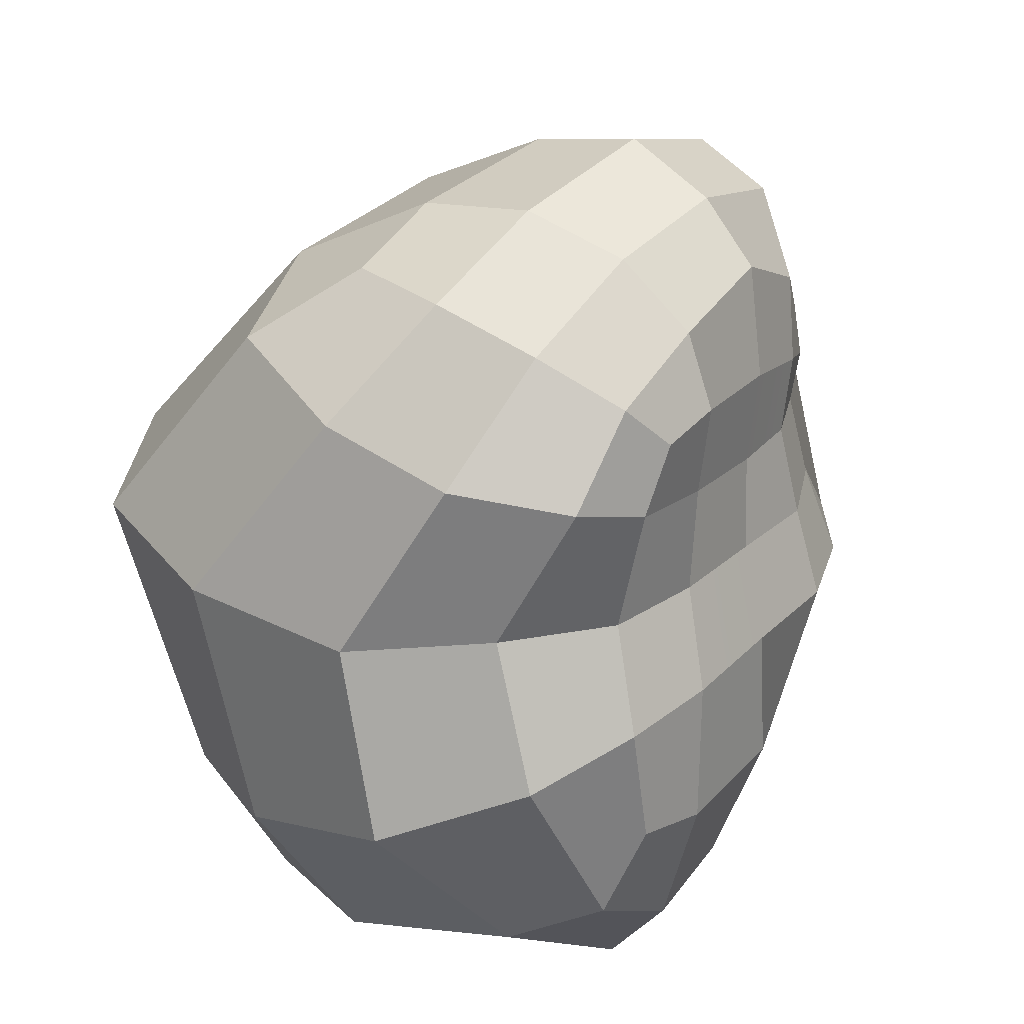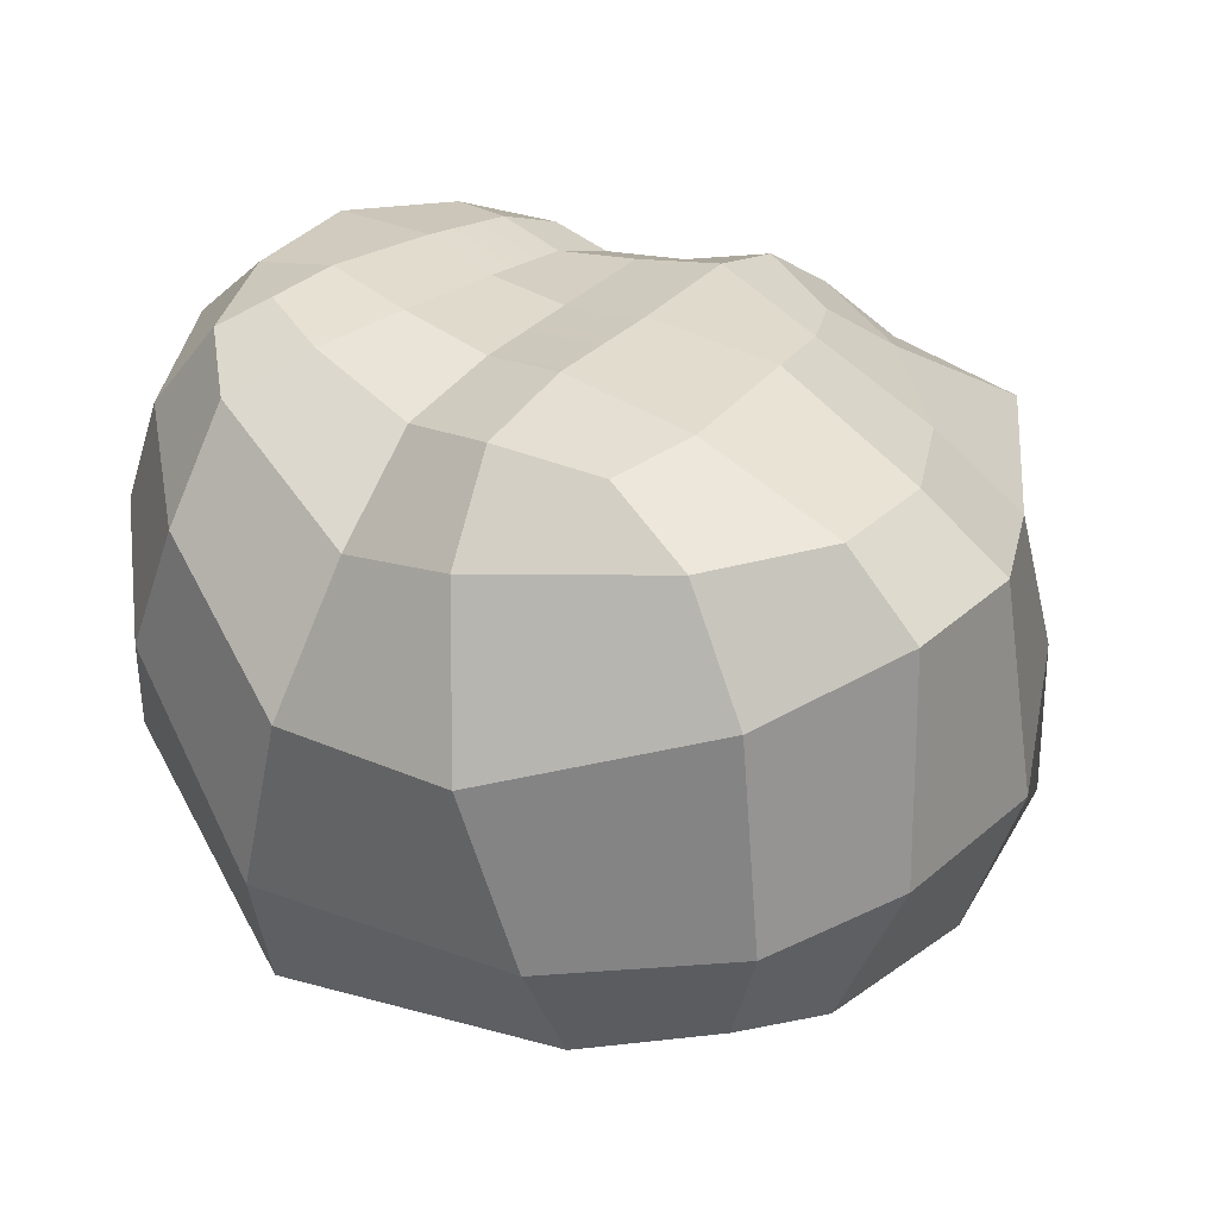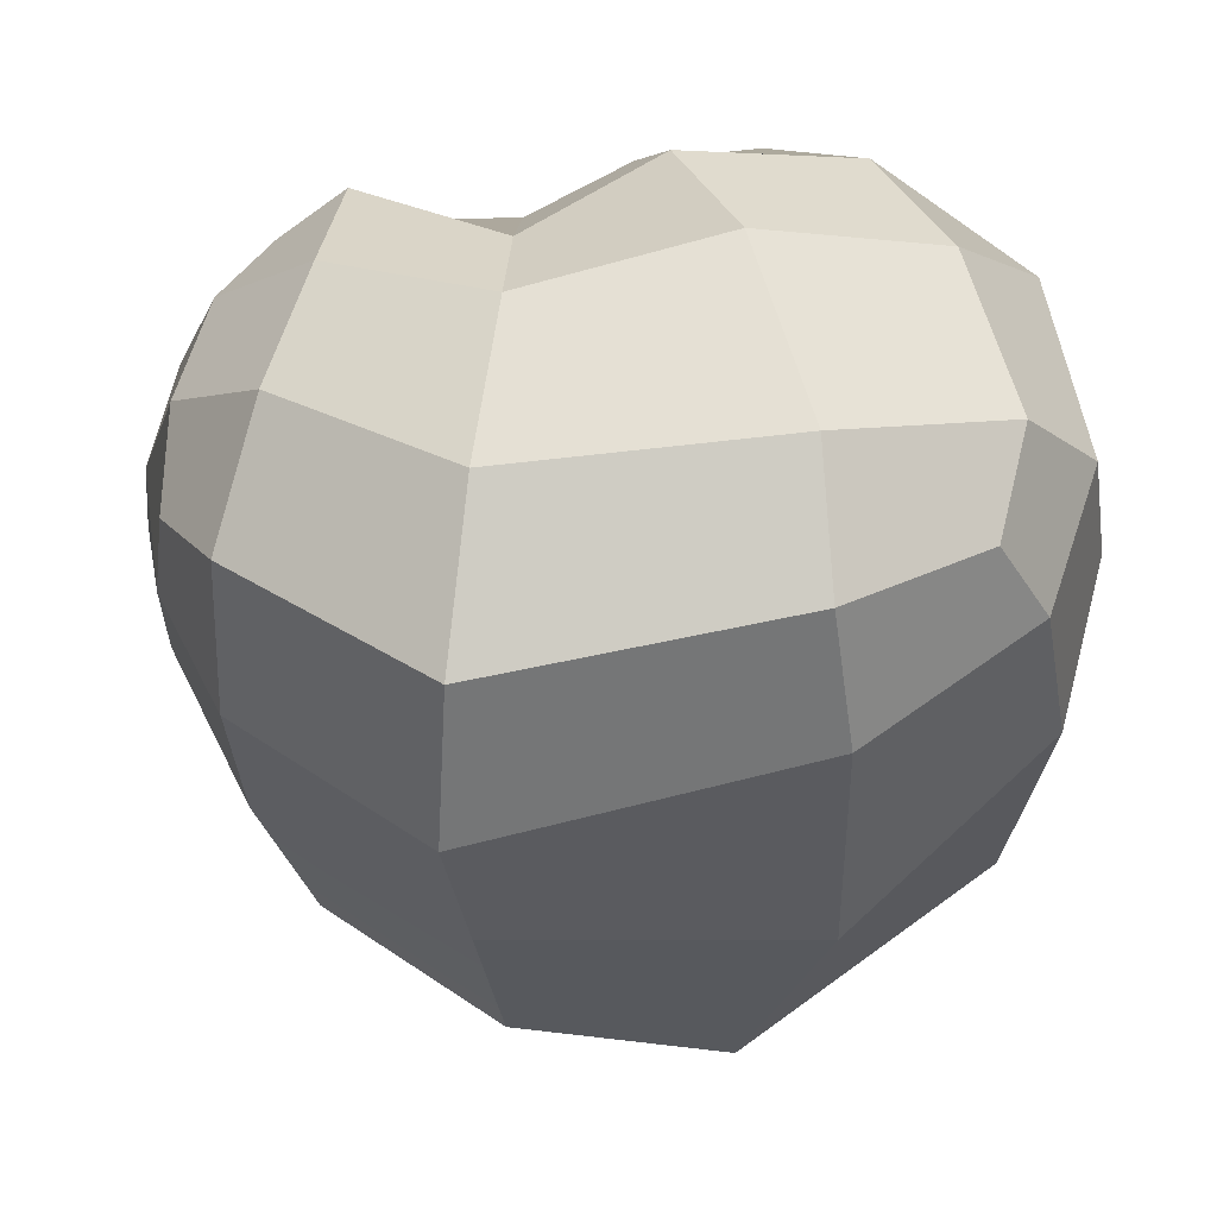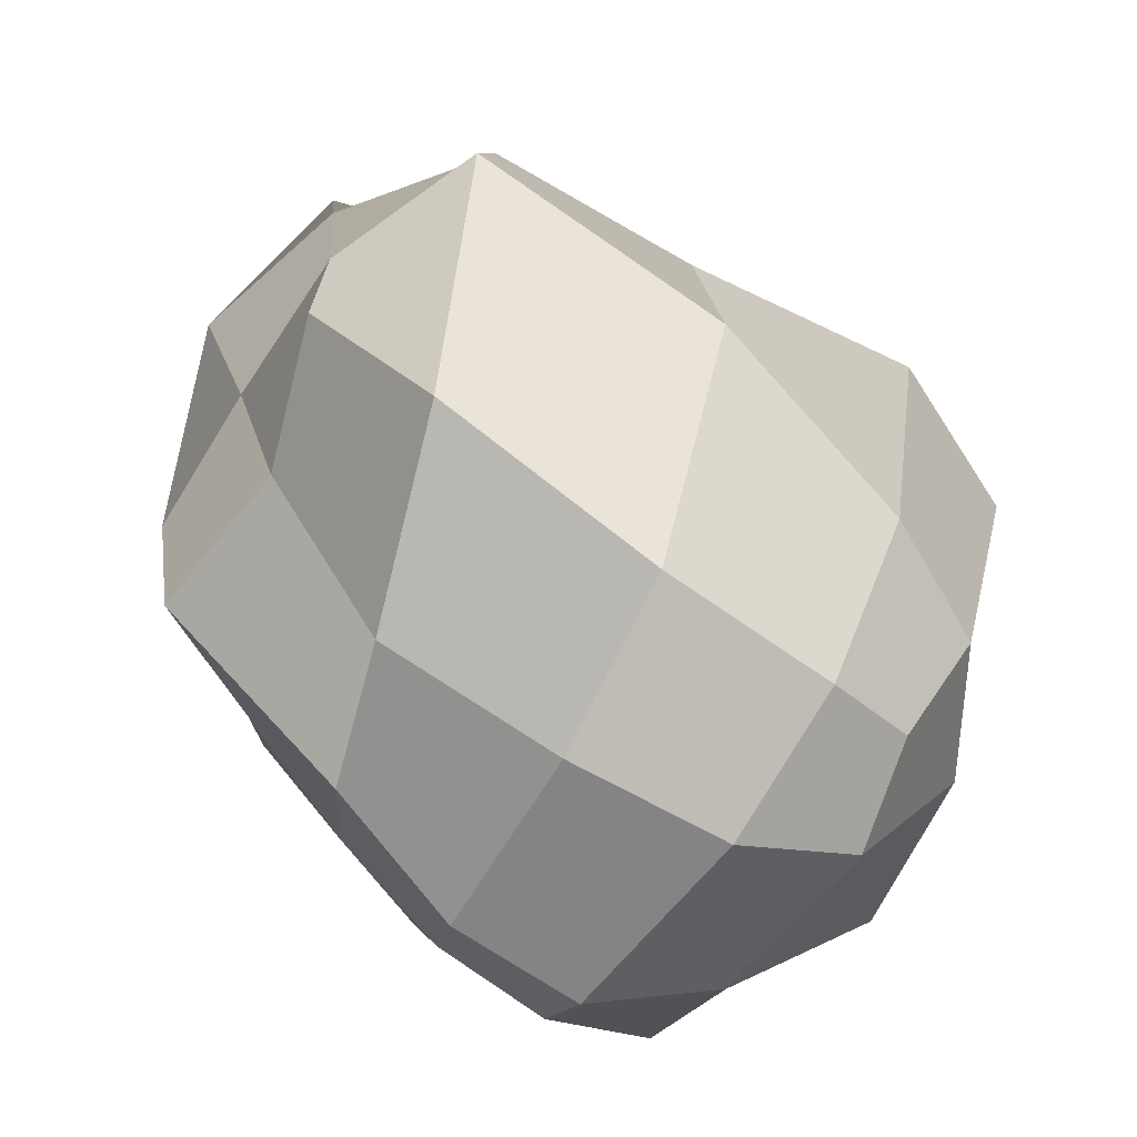
<metadata>
{"format":"obj","ext":"obj","renderer":"f3d","projection":"perspective","resolution":1024,"background":"white","views":[{"elev":27.7,"azim":-50.0,"up":"+Y"},{"elev":39.8,"azim":-52.5,"up":"+Z"},{"elev":-23.1,"azim":-83.9,"up":"+Z"},{"elev":-72.9,"azim":154.9,"up":"+Y"}]}
</metadata>
<code>
g Rock.041
v -0.004772 0.001077 0.002343
v -0.003383 0.002535 0.002283
v -0.002765 0.001817 0.002803
v -0.003212 0.0005392 0.002631
v 0.002852 0.002783 0.00138
v 0.004031 0.001683 0.0007479
v 0.003364 0.001067 0.001375
v 0.002391 0.001395 0.001847
v 0.005294 -0.003162 0.0008667
v 0.004325 -0.005202 0.0009457
v 0.003367 -0.004467 0.001876
v 0.003736 -0.00309 0.002188
v -0.002168 -0.008512 0.002554
v -0.004221 -0.007274 0.002675
v -0.003764 -0.005541 0.003265
v -0.002205 -0.005916 0.00329
v 0.004741 -0.004306 -0.009531
v 0.003938 -0.008914 -0.006524
v 0.00621 -0.006058 -0.006242
v 0.006248 -0.003479 -0.006672
v -0.002048 -0.003311 0.003188
v -0.002205 -0.005916 0.00329
v -0.003764 -0.005541 0.003265
v -0.00393 -0.003452 0.00306
v 0.002177 -0.003207 0.002852
v 0.001994 -0.00516 0.002388
v 0.0001701 -0.005733 0.003109
v 0.0001221 -0.003267 0.002981
v 0.002111 1.656e-05 0.001852
v 0.002119 -0.001572 0.00232
v 0.0002673 -0.001564 0.002414
v 0.0004991 0.0001079 0.002185
v -0.00142 0.0002925 0.002467
v -0.001644 -0.001574 0.002517
v -0.003541 -0.001587 0.002345
v -0.003212 0.0005392 0.002631
v -0.004007 -0.00667 -0.007348
v -0.003606 -0.009695 -0.005144
v -0.0002968 -0.009948 -0.00576
v -1.928e-05 -0.006261 -0.009001
v -0.002858 0.003175 -0.005908
v -0.004268 -0.0005632 -0.008754
v 0.0001879 -0.0003958 -0.008742
v 0.0009828 0.003545 -0.006078
v 0.004295 -0.0003781 -0.009078
v 0.004301 0.002967 -0.006775
v 0.004301 0.002967 -0.006775
v 0.004295 -0.0003781 -0.009078
v 0.006535 -0.000774 -0.0069
v 0.006645 0.002044 -0.006586
v -0.003143 -0.01061 -0.002354
v -0.005365 -0.00946 -0.002666
v -0.004657 -0.008585 0.000735
v -0.002292 -0.009929 0.001431
v 0.003166 -0.009179 -0.002592
v -0.0001084 -0.01079 -0.002594
v 0.0001808 -0.009919 0.00107
v 0.002679 -0.008732 0.0001694
v 0.002113 -0.007316 0.001533
v -4.498e-06 -0.008402 0.002156
v 0.0001701 -0.005733 0.003109
v 0.001994 -0.00516 0.002388
v 0.006695 -0.003492 -0.003815
v 0.005685 -0.006119 -0.003478
v 0.006406 -0.006403 -0.0007146
v 0.007021 -0.003536 -0.001038
v 0.007033 0.001537 -0.00376
v 0.007773 -0.0008302 -0.004058
v 0.007233 -0.001248 -0.001259
v 0.00573 0.0008199 -0.001391
v 0.004489 0.0003278 0.0001436
v 0.004897 -0.001339 7.809e-05
v 0.003553 -0.001511 0.001544
v 0.003397 4.185e-06 0.001186
v 0.00365 0.004701 -0.001351
v 0.005414 0.003083 -0.002432
v 0.004804 0.002457 -0.0005491
v 0.003301 0.004198 0.0003685
v -0.001917 0.004904 -0.001093
v 0.0008299 0.005565 -0.0008522
v 0.0008578 0.004804 0.0007958
v -0.001775 0.004456 0.0009379
v -0.001491 0.003325 0.00219
v 0.0009161 0.003713 0.001804
v 0.0008288 0.001694 0.002169
v -0.001291 0.001889 0.002592
v -0.006291 0.001996 -0.002013
v -0.004355 0.003882 -0.001132
v -0.004071 0.003347 0.0008623
v -0.005899 0.001324 0.0003896
v -0.00705 -0.006432 -0.003532
v -0.00767 -0.001446 -0.004167
v -0.007134 -0.001798 -0.001043
v -0.007235 -0.00541 -0.0002337
v -0.005701 -0.004196 0.002128
v -0.005269 -0.001681 0.0009911
v -0.003541 -0.001587 0.002345
v -0.00393 -0.003452 0.00306
v -0.007235 -0.00541 -0.0002337
v -0.007134 -0.001798 -0.001043
v -0.005269 -0.001681 0.0009911
v -0.005701 -0.004196 0.002128
v -0.004657 -0.008585 0.000735
v -0.007235 -0.00541 -0.0002337
v -0.005701 -0.004196 0.002128
v -0.004221 -0.007274 0.002675
v -0.004221 -0.007274 0.002675
v -0.005701 -0.004196 0.002128
v -0.00393 -0.003452 0.00306
v -0.003764 -0.005541 0.003265
v -0.006111 -0.006527 -0.005904
v -0.006863 -0.001024 -0.007153
v -0.00767 -0.001446 -0.004167
v -0.00705 -0.006432 -0.003532
v -0.005237 -0.008948 -0.004654
v -0.006111 -0.006527 -0.005904
v -0.00705 -0.006432 -0.003532
v -0.005365 -0.00946 -0.002666
v -0.005365 -0.00946 -0.002666
v -0.00705 -0.006432 -0.003532
v -0.007235 -0.00541 -0.0002337
v -0.004657 -0.008585 0.000735
v -0.005662 0.00275 -0.004514
v -0.004155 0.003994 -0.003071
v -0.004355 0.003882 -0.001132
v -0.006291 0.001996 -0.002013
v -0.006863 -0.001024 -0.007153
v -0.005662 0.00275 -0.004514
v -0.006291 0.001996 -0.002013
v -0.00767 -0.001446 -0.004167
v -0.00767 -0.001446 -0.004167
v -0.006291 0.001996 -0.002013
v -0.005899 0.001324 0.0003896
v -0.007134 -0.001798 -0.001043
v -0.001775 0.004456 0.0009379
v 0.0008578 0.004804 0.0007958
v 0.0009161 0.003713 0.001804
v -0.001491 0.003325 0.00219
v -0.004071 0.003347 0.0008623
v -0.001775 0.004456 0.0009379
v -0.001491 0.003325 0.00219
v -0.003383 0.002535 0.002283
v -0.003383 0.002535 0.002283
v -0.001491 0.003325 0.00219
v -0.001291 0.001889 0.002592
v -0.002765 0.001817 0.002803
v -0.002061 0.004537 -0.003397
v 0.0008702 0.00503 -0.003152
v 0.0008299 0.005565 -0.0008522
v -0.001917 0.004904 -0.001093
v -0.004155 0.003994 -0.003071
v -0.002061 0.004537 -0.003397
v -0.001917 0.004904 -0.001093
v -0.004355 0.003882 -0.001132
v -0.004355 0.003882 -0.001132
v -0.001917 0.004904 -0.001093
v -0.001775 0.004456 0.0009379
v -0.004071 0.003347 0.0008623
v 0.003848 0.004005 -0.003695
v 0.005483 0.003277 -0.004291
v 0.005414 0.003083 -0.002432
v 0.00365 0.004701 -0.001351
v 0.0008702 0.00503 -0.003152
v 0.003848 0.004005 -0.003695
v 0.00365 0.004701 -0.001351
v 0.0008299 0.005565 -0.0008522
v 0.0008299 0.005565 -0.0008522
v 0.00365 0.004701 -0.001351
v 0.003301 0.004198 0.0003685
v 0.0008578 0.004804 0.0007958
v 0.00573 0.0008199 -0.001391
v 0.007233 -0.001248 -0.001259
v 0.004897 -0.001339 7.809e-05
v 0.004489 0.0003278 0.0001436
v 0.004804 0.002457 -0.0005491
v 0.00573 0.0008199 -0.001391
v 0.004489 0.0003278 0.0001436
v 0.004031 0.001683 0.0007479
v 0.004031 0.001683 0.0007479
v 0.004489 0.0003278 0.0001436
v 0.003397 4.185e-06 0.001186
v 0.003364 0.001067 0.001375
v 0.006645 0.002044 -0.006586
v 0.006535 -0.000774 -0.0069
v 0.007773 -0.0008302 -0.004058
v 0.007033 0.001537 -0.00376
v 0.005483 0.003277 -0.004291
v 0.006645 0.002044 -0.006586
v 0.007033 0.001537 -0.00376
v 0.005414 0.003083 -0.002432
v 0.005414 0.003083 -0.002432
v 0.007033 0.001537 -0.00376
v 0.00573 0.0008199 -0.001391
v 0.004804 0.002457 -0.0005491
v 0.006248 -0.003479 -0.006672
v 0.00621 -0.006058 -0.006242
v 0.005685 -0.006119 -0.003478
v 0.006695 -0.003492 -0.003815
v 0.006535 -0.000774 -0.0069
v 0.006248 -0.003479 -0.006672
v 0.006695 -0.003492 -0.003815
v 0.007773 -0.0008302 -0.004058
v 0.007773 -0.0008302 -0.004058
v 0.006695 -0.003492 -0.003815
v 0.007021 -0.003536 -0.001038
v 0.007233 -0.001248 -0.001259
v 0.002679 -0.008732 0.0001694
v 0.0001808 -0.009919 0.00107
v -4.498e-06 -0.008402 0.002156
v 0.002113 -0.007316 0.001533
v 0.006406 -0.006403 -0.0007146
v 0.002679 -0.008732 0.0001694
v 0.002113 -0.007316 0.001533
v 0.004325 -0.005202 0.0009457
v 0.004325 -0.005202 0.0009457
v 0.002113 -0.007316 0.001533
v 0.001994 -0.00516 0.002388
v 0.003367 -0.004467 0.001876
v 0.003938 -0.008914 -0.006524
v -0.0002968 -0.009948 -0.00576
v -0.0001084 -0.01079 -0.002594
v 0.003166 -0.009179 -0.002592
v 0.00621 -0.006058 -0.006242
v 0.003938 -0.008914 -0.006524
v 0.003166 -0.009179 -0.002592
v 0.005685 -0.006119 -0.003478
v 0.005685 -0.006119 -0.003478
v 0.003166 -0.009179 -0.002592
v 0.002679 -0.008732 0.0001694
v 0.006406 -0.006403 -0.0007146
v -0.003606 -0.009695 -0.005144
v -0.005237 -0.008948 -0.004654
v -0.005365 -0.00946 -0.002666
v -0.003143 -0.01061 -0.002354
v -0.0002968 -0.009948 -0.00576
v -0.003606 -0.009695 -0.005144
v -0.003143 -0.01061 -0.002354
v -0.0001084 -0.01079 -0.002594
v -0.0001084 -0.01079 -0.002594
v -0.003143 -0.01061 -0.002354
v -0.002292 -0.009929 0.001431
v 0.0001808 -0.009919 0.00107
v 0.0008702 0.00503 -0.003152
v 0.0009828 0.003545 -0.006078
v 0.004301 0.002967 -0.006775
v 0.003848 0.004005 -0.003695
v 0.003848 0.004005 -0.003695
v 0.004301 0.002967 -0.006775
v 0.006645 0.002044 -0.006586
v 0.005483 0.003277 -0.004291
v -0.005662 0.00275 -0.004514
v -0.006863 -0.001024 -0.007153
v -0.004268 -0.0005632 -0.008754
v -0.002858 0.003175 -0.005908
v -0.004155 0.003994 -0.003071
v -0.005662 0.00275 -0.004514
v -0.002858 0.003175 -0.005908
v -0.002061 0.004537 -0.003397
v -0.002061 0.004537 -0.003397
v -0.002858 0.003175 -0.005908
v 0.0009828 0.003545 -0.006078
v 0.0008702 0.00503 -0.003152
v -0.006111 -0.006527 -0.005904
v -0.005237 -0.008948 -0.004654
v -0.003606 -0.009695 -0.005144
v -0.004007 -0.00667 -0.007348
v -0.006863 -0.001024 -0.007153
v -0.006111 -0.006527 -0.005904
v -0.004007 -0.00667 -0.007348
v -0.004268 -0.0005632 -0.008754
v -0.004268 -0.0005632 -0.008754
v -0.004007 -0.00667 -0.007348
v -1.928e-05 -0.006261 -0.009001
v 0.0001879 -0.0003958 -0.008742
v 0.0004991 0.0001079 0.002185
v 0.0002673 -0.001564 0.002414
v -0.001644 -0.001574 0.002517
v -0.00142 0.0002925 0.002467
v 0.0008288 0.001694 0.002169
v -0.00142 0.0002925 0.002467
v -0.001291 0.001889 0.002592
v 0.0004991 0.0001079 0.002185
v 0.002391 0.001395 0.001847
v 0.002111 1.656e-05 0.001852
v -0.001291 0.001889 0.002592
v -0.00142 0.0002925 0.002467
v -0.003212 0.0005392 0.002631
v -0.002765 0.001817 0.002803
v 0.003397 4.185e-06 0.001186
v 0.003553 -0.001511 0.001544
v 0.002119 -0.001572 0.00232
v 0.002111 1.656e-05 0.001852
v 0.003364 0.001067 0.001375
v 0.003397 4.185e-06 0.001186
v 0.002111 1.656e-05 0.001852
v 0.002391 0.001395 0.001847
v 0.003736 -0.00309 0.002188
v 0.003367 -0.004467 0.001876
v 0.001994 -0.00516 0.002388
v 0.002177 -0.003207 0.002852
v 0.003553 -0.001511 0.001544
v 0.003736 -0.00309 0.002188
v 0.002177 -0.003207 0.002852
v 0.002119 -0.001572 0.00232
v 0.002119 -0.001572 0.00232
v 0.002177 -0.003207 0.002852
v 0.0001221 -0.003267 0.002981
v 0.0002673 -0.001564 0.002414
v -0.002048 -0.003311 0.003188
v -0.001644 -0.001574 0.002517
v 0.0001221 -0.003267 0.002981
v 0.0001701 -0.005733 0.003109
v -0.002205 -0.005916 0.00329
v -0.002048 -0.003311 0.003188
v -0.001644 -0.001574 0.002517
v -0.002048 -0.003311 0.003188
v -0.00393 -0.003452 0.00306
v -0.003541 -0.001587 0.002345
v -1.928e-05 -0.006261 -0.009001
v -0.0002968 -0.009948 -0.00576
v 0.003938 -0.008914 -0.006524
v 0.004741 -0.004306 -0.009531
v 0.0001879 -0.0003958 -0.008742
v -1.928e-05 -0.006261 -0.009001
v 0.004741 -0.004306 -0.009531
v 0.004295 -0.0003781 -0.009078
v 0.004295 -0.0003781 -0.009078
v 0.004741 -0.004306 -0.009531
v 0.006248 -0.003479 -0.006672
v 0.006535 -0.000774 -0.0069
v -0.002292 -0.009929 0.001431
v -0.004657 -0.008585 0.000735
v -0.004221 -0.007274 0.002675
v -0.002168 -0.008512 0.002554
v 0.0001808 -0.009919 0.00107
v -0.002292 -0.009929 0.001431
v -0.002168 -0.008512 0.002554
v -4.498e-06 -0.008402 0.002156
v -4.498e-06 -0.008402 0.002156
v -0.002168 -0.008512 0.002554
v -0.002205 -0.005916 0.00329
v 0.0001701 -0.005733 0.003109
v 0.007021 -0.003536 -0.001038
v 0.006406 -0.006403 -0.0007146
v 0.004325 -0.005202 0.0009457
v 0.005294 -0.003162 0.0008667
v 0.007233 -0.001248 -0.001259
v 0.007021 -0.003536 -0.001038
v 0.005294 -0.003162 0.0008667
v 0.004897 -0.001339 7.809e-05
v 0.004897 -0.001339 7.809e-05
v 0.005294 -0.003162 0.0008667
v 0.003736 -0.00309 0.002188
v 0.003553 -0.001511 0.001544
v 0.003301 0.004198 0.0003685
v 0.004804 0.002457 -0.0005491
v 0.004031 0.001683 0.0007479
v 0.002852 0.002783 0.00138
v 0.0008578 0.004804 0.0007958
v 0.003301 0.004198 0.0003685
v 0.002852 0.002783 0.00138
v 0.0009161 0.003713 0.001804
v 0.0009161 0.003713 0.001804
v 0.002852 0.002783 0.00138
v 0.002391 0.001395 0.001847
v 0.0008288 0.001694 0.002169
v -0.005899 0.001324 0.0003896
v -0.004071 0.003347 0.0008623
v -0.003383 0.002535 0.002283
v -0.004772 0.001077 0.002343
v -0.007134 -0.001798 -0.001043
v -0.005899 0.001324 0.0003896
v -0.004772 0.001077 0.002343
v -0.005269 -0.001681 0.0009911
v -0.005269 -0.001681 0.0009911
v -0.004772 0.001077 0.002343
v -0.003212 0.0005392 0.002631
v -0.003541 -0.001587 0.002345
g Rock.041_0
f 3 2 1
f 4 3 1
f 7 6 5
f 8 7 5
f 11 10 9
f 12 11 9
f 15 14 13
f 16 15 13
f 19 18 17
f 20 19 17
f 23 22 21
f 24 23 21
f 27 26 25
f 28 27 25
f 31 30 29
f 32 31 29
f 35 34 33
f 36 35 33
f 39 38 37
f 40 39 37
f 43 42 41
f 44 43 41
f 45 43 44
f 46 45 44
f 49 48 47
f 50 49 47
f 53 52 51
f 54 53 51
f 57 56 55
f 58 57 55
f 61 60 59
f 62 61 59
f 65 64 63
f 66 65 63
f 69 68 67
f 70 69 67
f 73 72 71
f 74 73 71
f 77 76 75
f 78 77 75
f 81 80 79
f 82 81 79
f 85 84 83
f 86 85 83
f 89 88 87
f 90 89 87
f 93 92 91
f 94 93 91
f 97 96 95
f 98 97 95
f 101 100 99
f 102 101 99
f 105 104 103
f 106 105 103
f 109 108 107
f 110 109 107
f 113 112 111
f 114 113 111
f 117 116 115
f 118 117 115
f 121 120 119
f 122 121 119
f 125 124 123
f 126 125 123
f 129 128 127
f 130 129 127
f 133 132 131
f 134 133 131
f 137 136 135
f 138 137 135
f 141 140 139
f 142 141 139
f 145 144 143
f 146 145 143
f 149 148 147
f 150 149 147
f 153 152 151
f 154 153 151
f 157 156 155
f 158 157 155
f 161 160 159
f 162 161 159
f 165 164 163
f 166 165 163
f 169 168 167
f 170 169 167
f 173 172 171
f 174 173 171
f 177 176 175
f 178 177 175
f 181 180 179
f 182 181 179
f 185 184 183
f 186 185 183
f 189 188 187
f 190 189 187
f 193 192 191
f 194 193 191
f 197 196 195
f 198 197 195
f 201 200 199
f 202 201 199
f 205 204 203
f 206 205 203
f 209 208 207
f 210 209 207
f 213 212 211
f 214 213 211
f 217 216 215
f 218 217 215
f 221 220 219
f 222 221 219
f 225 224 223
f 226 225 223
f 229 228 227
f 230 229 227
f 233 232 231
f 234 233 231
f 237 236 235
f 238 237 235
f 241 240 239
f 242 241 239
f 245 244 243
f 246 245 243
f 249 248 247
f 250 249 247
f 253 252 251
f 254 253 251
f 257 256 255
f 258 257 255
f 261 260 259
f 262 261 259
f 265 264 263
f 266 265 263
f 269 268 267
f 270 269 267
f 273 272 271
f 274 273 271
f 277 276 275
f 278 277 275
f 281 280 279
f 280 282 279
f 279 282 283
f 282 284 283
f 287 286 285
f 288 287 285
f 291 290 289
f 292 291 289
f 295 294 293
f 296 295 293
f 299 298 297
f 300 299 297
f 303 302 301
f 304 303 301
f 307 306 305
f 308 307 305
f 309 307 308
f 310 309 308
f 313 312 311
f 314 313 311
f 317 316 315
f 318 317 315
f 321 320 319
f 322 321 319
f 325 324 323
f 326 325 323
f 329 328 327
f 330 329 327
f 333 332 331
f 334 333 331
f 337 336 335
f 338 337 335
f 341 340 339
f 342 341 339
f 345 344 343
f 346 345 343
f 349 348 347
f 350 349 347
f 353 352 351
f 354 353 351
f 357 356 355
f 358 357 355
f 361 360 359
f 362 361 359
f 365 364 363
f 366 365 363
f 369 368 367
f 370 369 367
f 373 372 371
f 374 373 371
f 377 376 375
f 378 377 375

</code>
